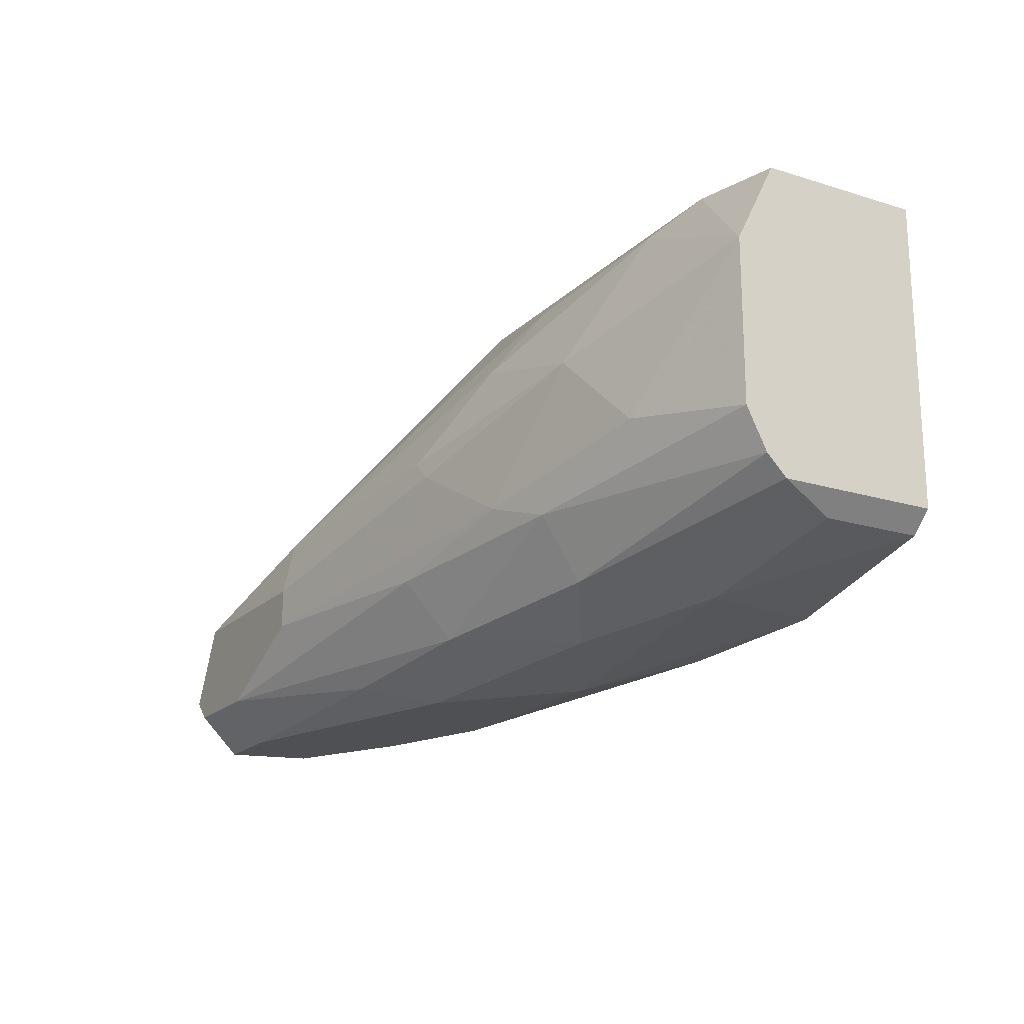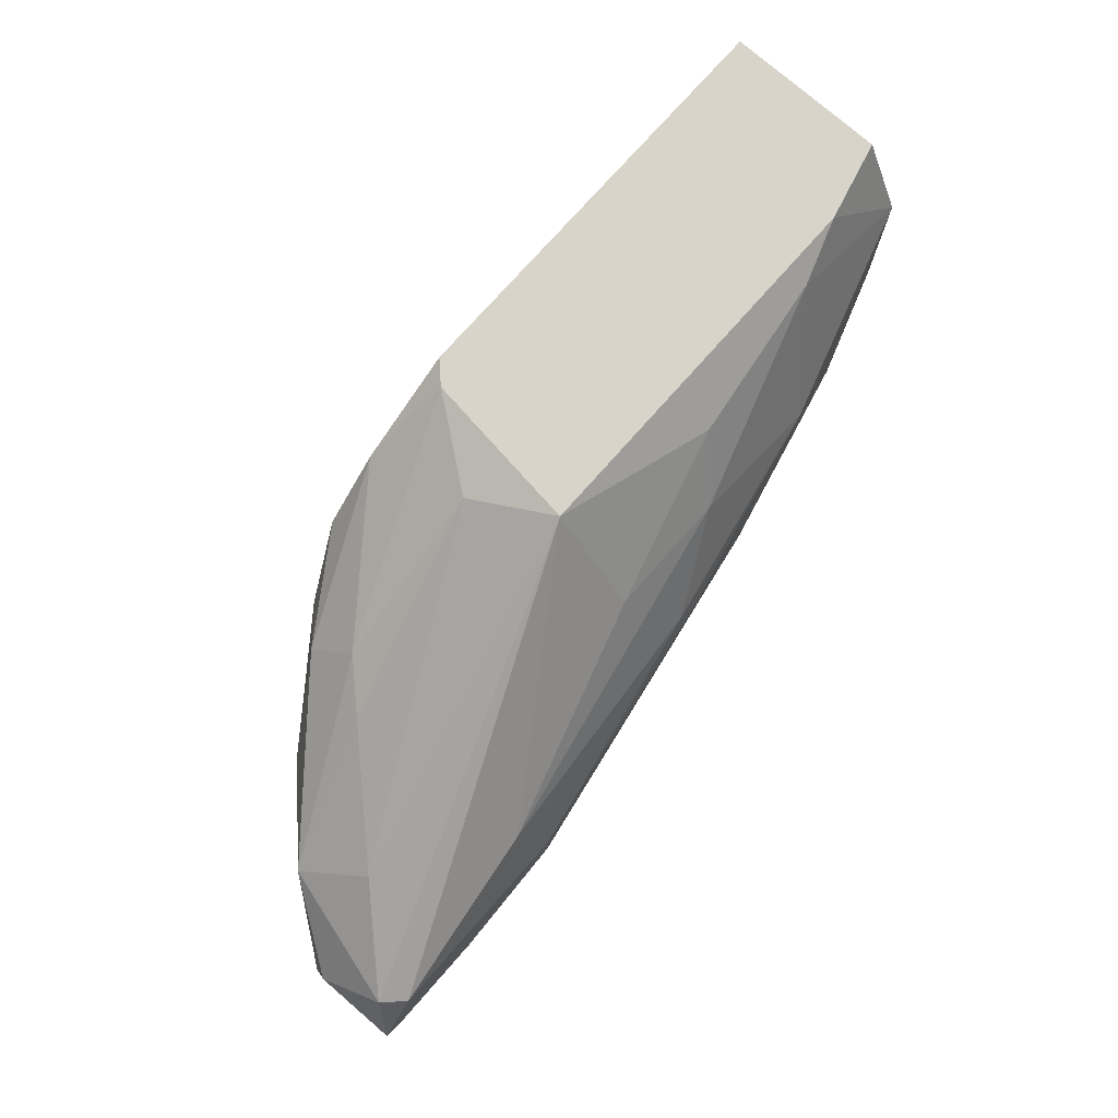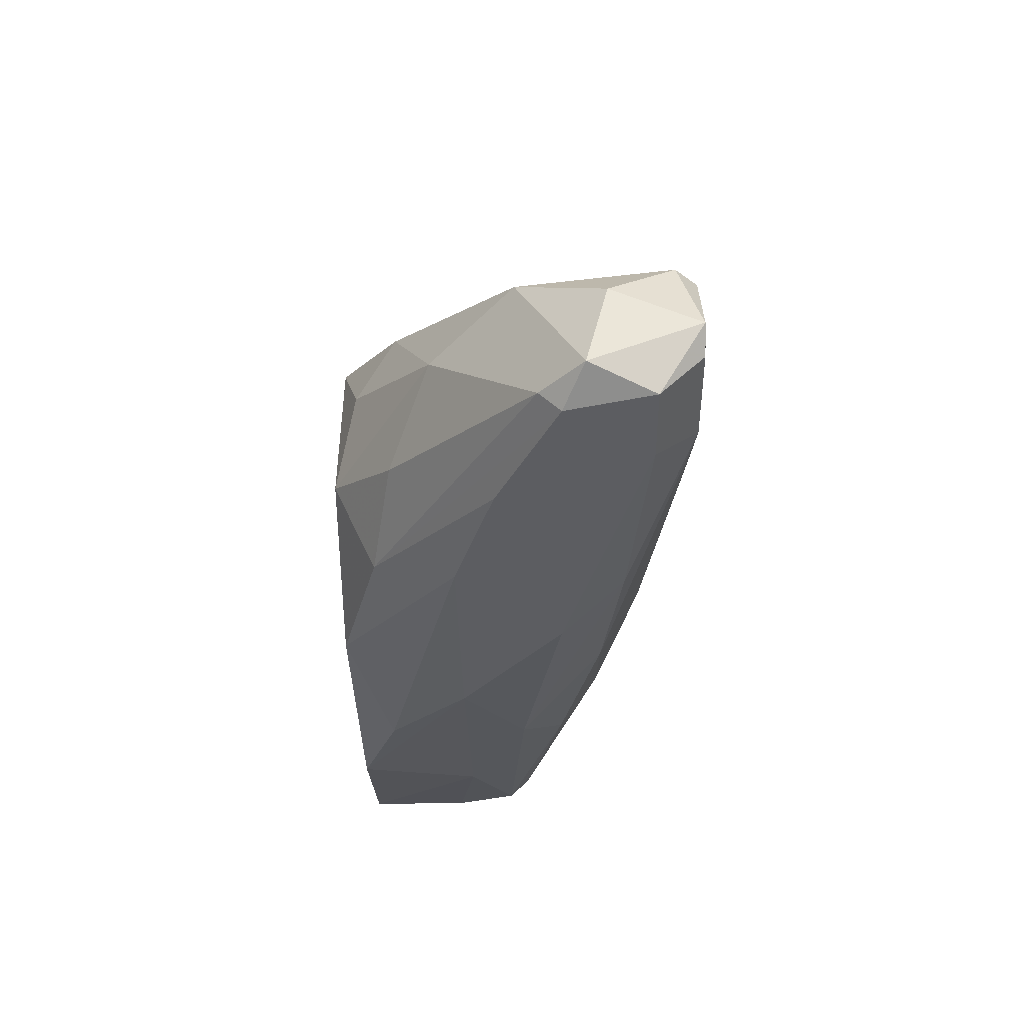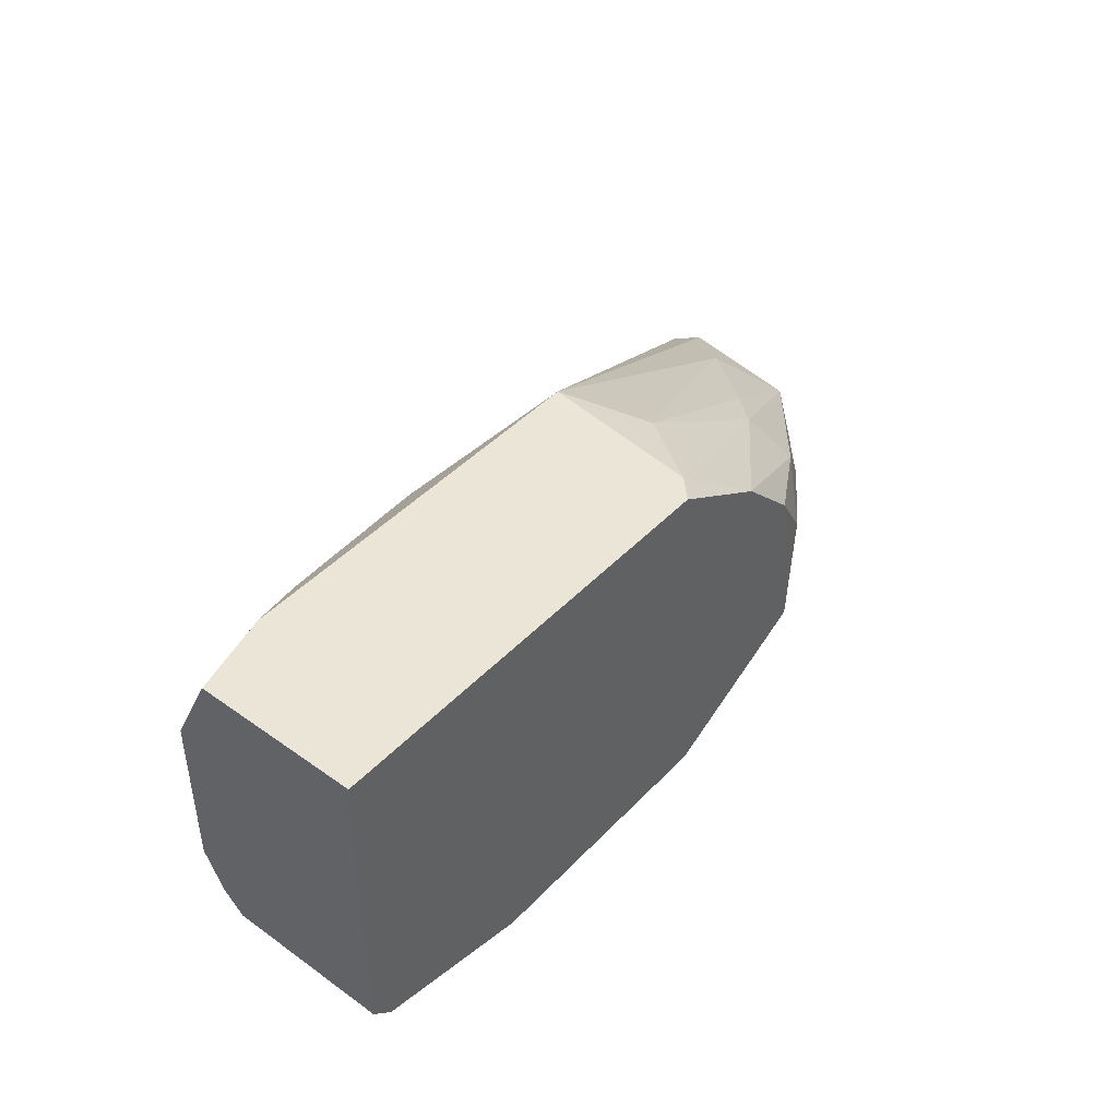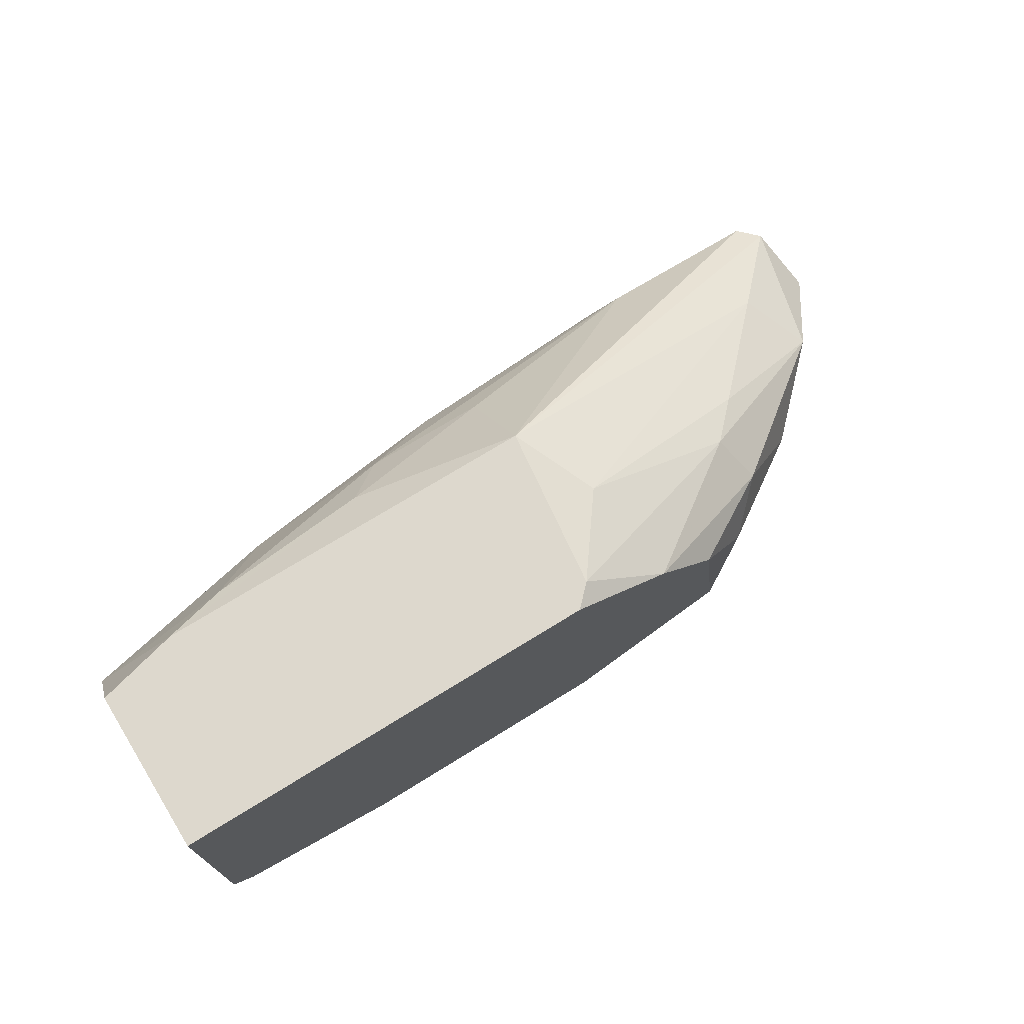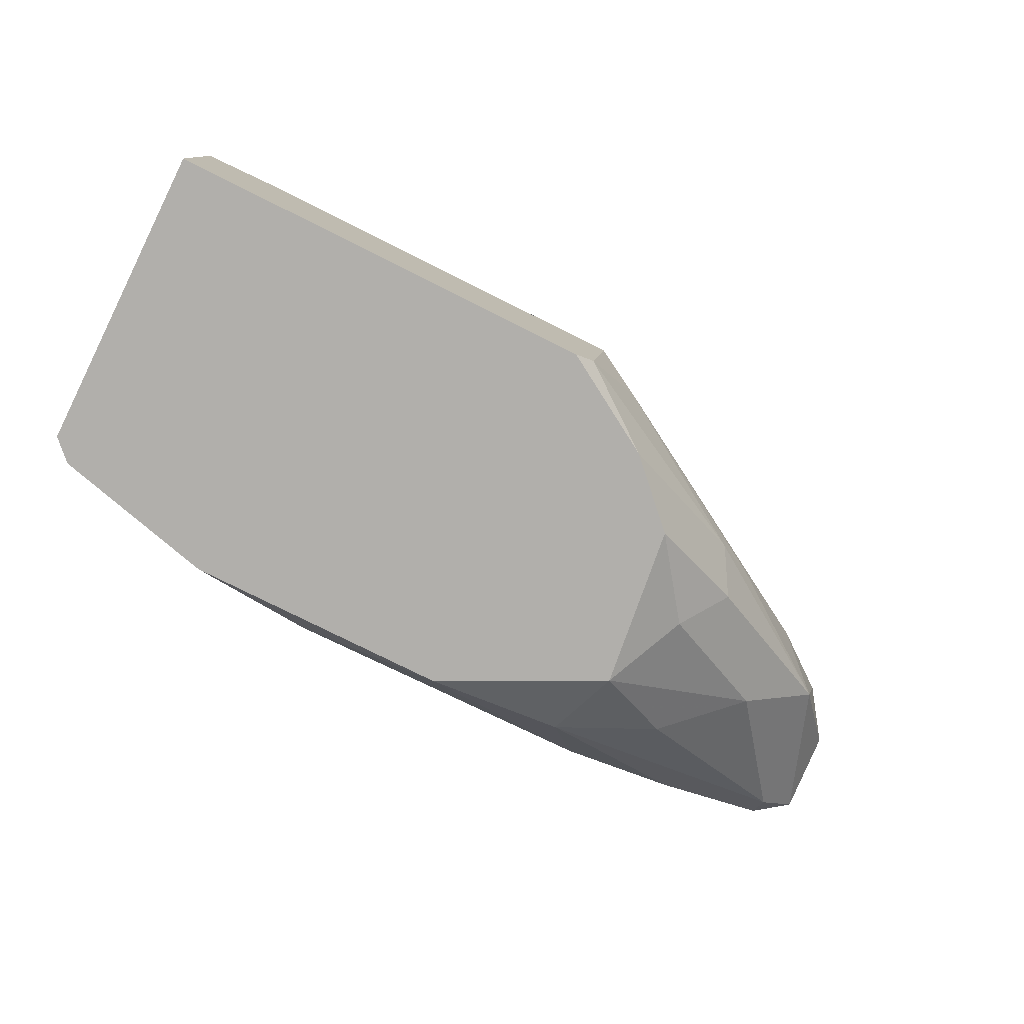
<metadata>
{"format":"obj","ext":"obj","renderer":"f3d","projection":"perspective","resolution":1024,"background":"white","views":[{"elev":-18.8,"azim":-120.3,"up":"+Z"},{"elev":75.2,"azim":131.4,"up":"+Z"},{"elev":-36.5,"azim":91.2,"up":"+Z"},{"elev":44.2,"azim":-50.1,"up":"+Z"},{"elev":72.3,"azim":-31.7,"up":"+Z"},{"elev":-78.2,"azim":-26.5,"up":"+Y"}]}
</metadata>
<code>
v 0.04433 0.01187 -0.02129
v 0.04433 0.009041 -0.004345
v 0.04433 0.02881 -0.0227
v 0.05845 0.03305 -0.02129
v 0.02457 0.01187 -0.0227
v 0.02457 0.02175 -0.0227
v 0.02457 0.02457 0.001304
v 0.02457 0.02881 -0.01423
v 0.06693 0.0274 -0.01706
v 0.06693 0.03305 -0.01988
v 0.06693 0.02599 -0.0227
v 0.04715 0.01752 -0.02412
v 0.01327 0.02316 0.002717
v 0.00339 0.02316 -0.001522
v 0.00339 0.02316 -0.01281
v 0.00339 0.02175 -0.01564
v 0.00339 0.009041 0.00413
v 0.00339 0.009041 -0.01706
v 0.00339 0.02034 0.00413
v 0.00339 0.02034 -0.01706
v 0.01751 0.0274 -0.005758
v 0.03163 0.01752 -0.02412
v 0.03163 0.03022 -0.009994
v 0.03586 0.02175 0.00413
v 0.03586 0.0274 -0.002932
v 0.04998 0.0161 -0.004345
v 0.04998 0.03305 -0.01423
v 0.04998 0.03305 -0.01706
v 0.0641 0.02316 -0.0227
v 0.0641 0.03305 -0.01423
v 0.0641 0.02457 -0.02412
v 0.02033 0.0274 -0.01564
v 0.02033 0.02457 -0.01988
v 0.03868 0.0161 0.002717
v 0.03446 0.01045 0.00413
v 0.03446 0.009041 -0.02129
v 0.03446 0.03022 -0.01706
v 0.0528 0.01893 -0.005758
v 0.05704 0.0161 -0.01423
v 0.009038 0.02175 0.00413
v 0.05563 0.02034 -0.02412
v 0.0274 0.0274 -0.002932
v 0.04574 0.009041 -0.01564
v 0.01186 0.02599 -0.0114
v 0.05986 0.02599 -0.009994
v 0.05986 0.03022 -0.02412
v 0.0161 0.009041 -0.02129
v 0.04856 0.01045 -0.009994
v 0.01469 0.01752 -0.02129
v 0.06269 0.02175 -0.01281
v 0.004802 0.0161 -0.01847
v 0.004802 0.009041 -0.01847
v 0.03304 0.0274 -0.02129
v 0.03304 0.009041 0.00413
v 0.03304 0.03022 -0.008586
v 0.05139 0.01328 -0.007173
v 0.05139 0.01328 -0.01847
v 0.05139 0.03164 -0.009994
v 0.06551 0.03305 -0.02129
v 0.06551 0.03164 -0.01423
v 0.06551 0.03022 -0.02412
v 0.04009 0.009041 -0.000109
v 0.04009 0.02457 -0.02412
f 7 13 40
f 19 15 18
f 54 18 43
f 19 54 24
f 54 19 17
f 18 54 17
f 19 18 17
f 59 27 30
f 43 18 36
f 54 43 2
f 22 46 41
f 30 24 60
f 22 5 47
f 5 36 47
f 36 18 47
f 39 29 11
f 50 39 11
f 15 19 14
f 18 15 20
f 51 18 20
f 33 6 20
f 27 59 4
f 59 46 4
f 42 21 13
f 21 14 13
f 30 27 58
f 24 30 58
f 6 33 53
f 37 4 53
f 43 36 1
f 6 22 49
f 22 47 49
f 51 20 49
f 20 6 49
f 54 2 62
f 38 50 45
f 50 60 45
f 60 24 45
f 24 34 45
f 34 38 45
f 46 22 63
f 22 6 63
f 46 59 61
f 41 46 61
f 5 22 12
f 36 5 12
f 22 41 12
f 1 36 12
f 41 1 12
f 21 42 55
f 58 27 55
f 42 58 55
f 60 50 9
f 50 11 9
f 39 50 56
f 62 2 56
f 53 33 32
f 37 53 32
f 8 37 32
f 59 30 10
f 30 60 10
f 61 59 10
f 11 61 10
f 60 9 10
f 9 11 10
f 15 14 44
f 14 21 44
f 21 8 44
f 32 15 44
f 8 32 44
f 2 43 48
f 43 39 48
f 39 56 48
f 56 2 48
f 42 13 7
f 18 51 52
f 47 18 52
f 49 47 52
f 51 49 52
f 29 39 57
f 39 43 57
f 1 29 57
f 43 1 57
f 27 4 28
f 4 37 28
f 37 8 28
f 50 38 26
f 38 34 26
f 56 50 26
f 62 56 26
f 11 29 31
f 29 1 31
f 1 41 31
f 41 61 31
f 61 11 31
f 8 21 23
f 21 55 23
f 55 27 23
f 27 28 23
f 28 8 23
f 4 46 3
f 6 53 3
f 53 4 3
f 46 63 3
f 63 6 3
f 24 54 35
f 34 24 35
f 54 62 35
f 26 34 35
f 62 26 35
f 24 58 25
f 58 42 25
f 7 24 25
f 42 7 25
f 20 15 16
f 33 20 16
f 15 32 16
f 32 33 16
f 19 24 40
f 14 19 40
f 13 14 40
f 24 7 40

</code>
